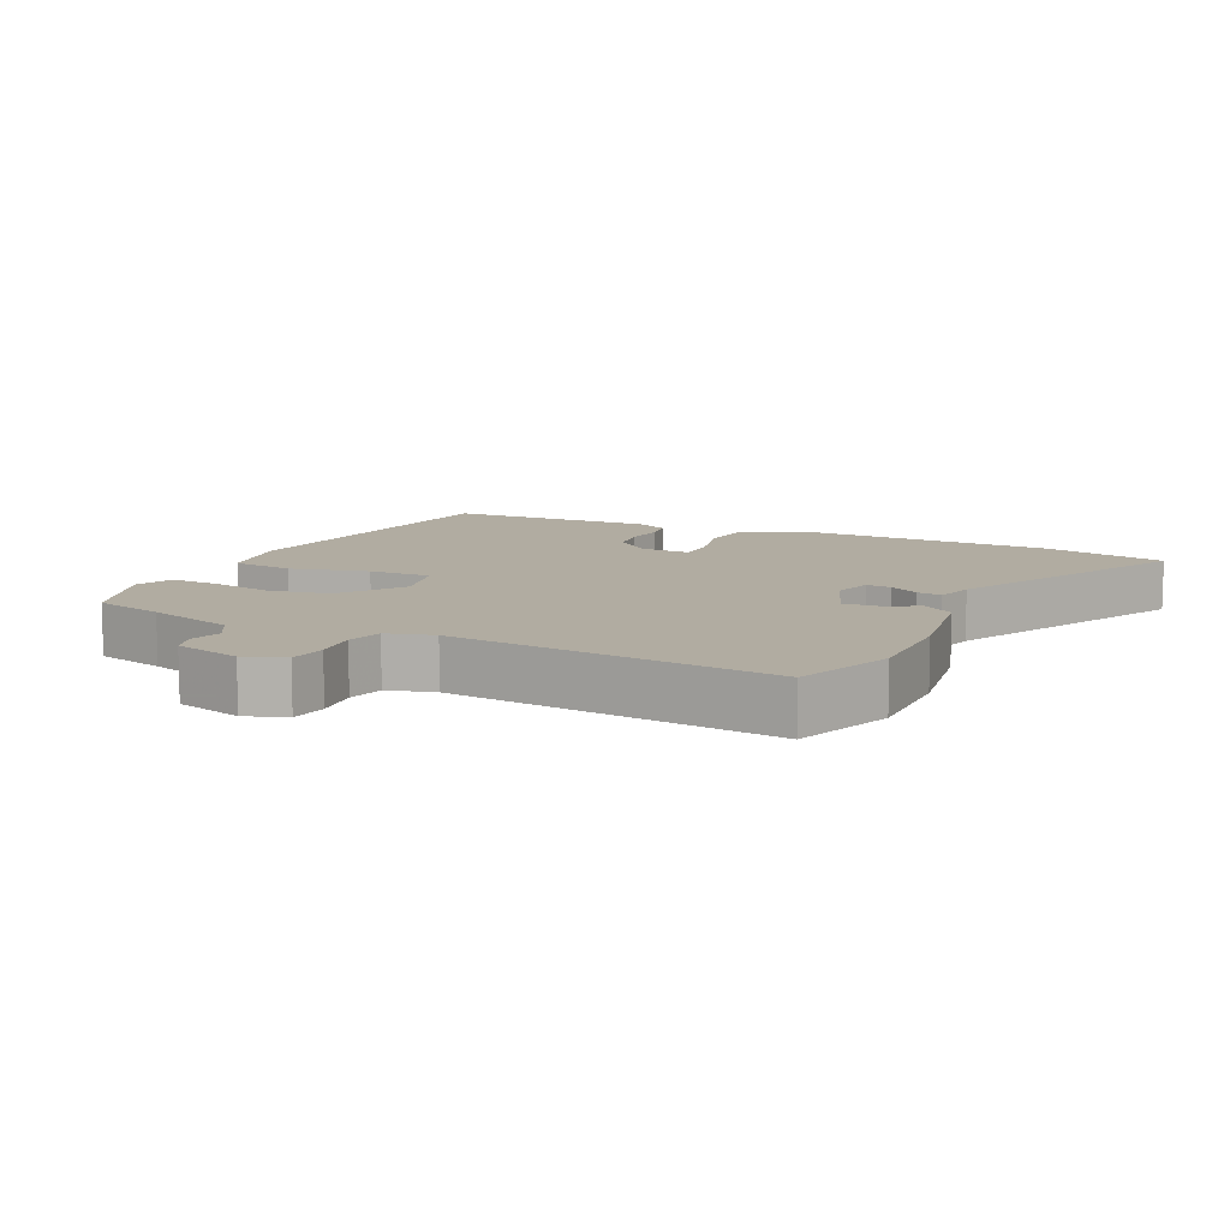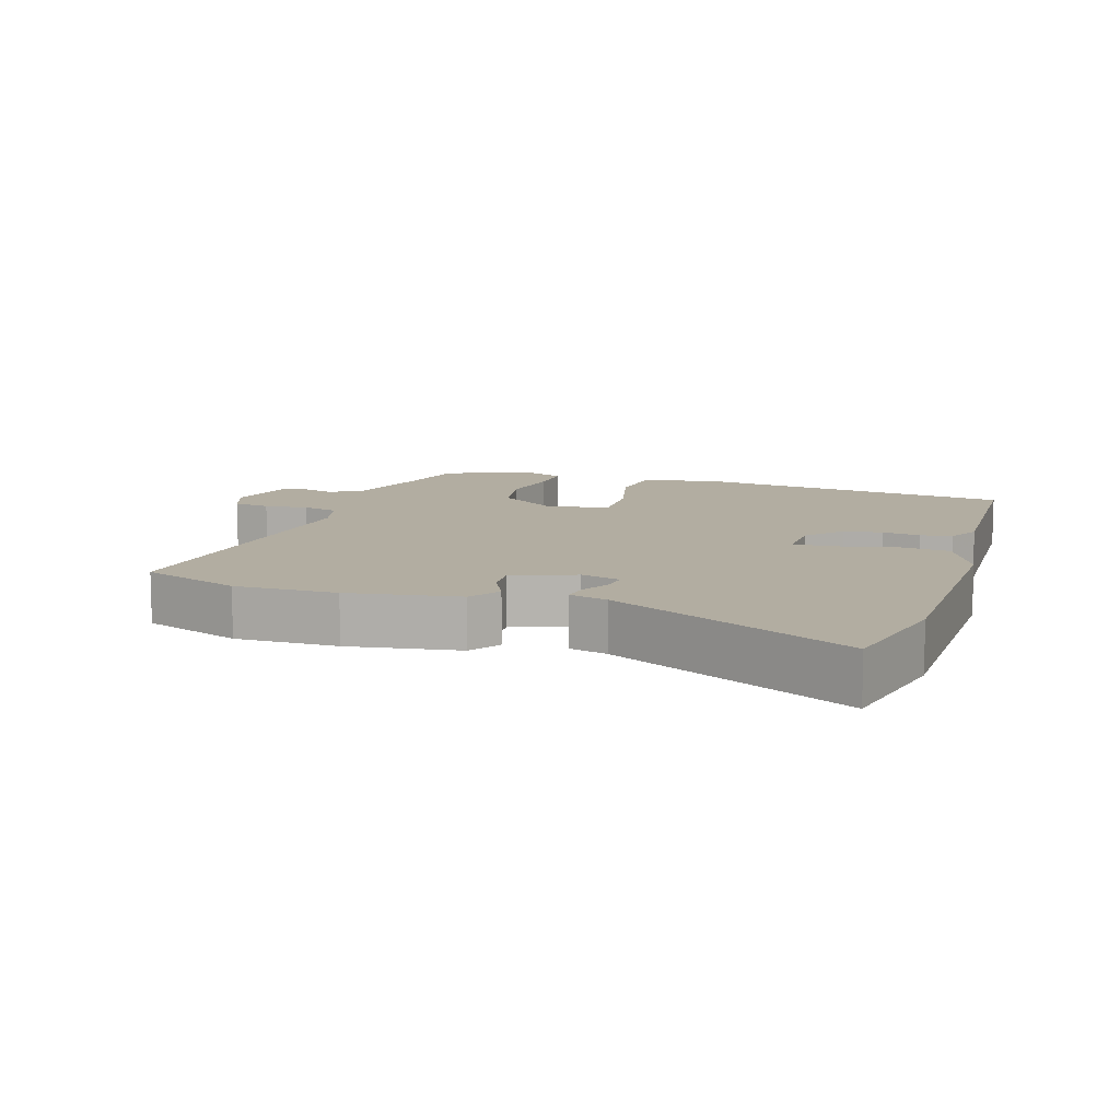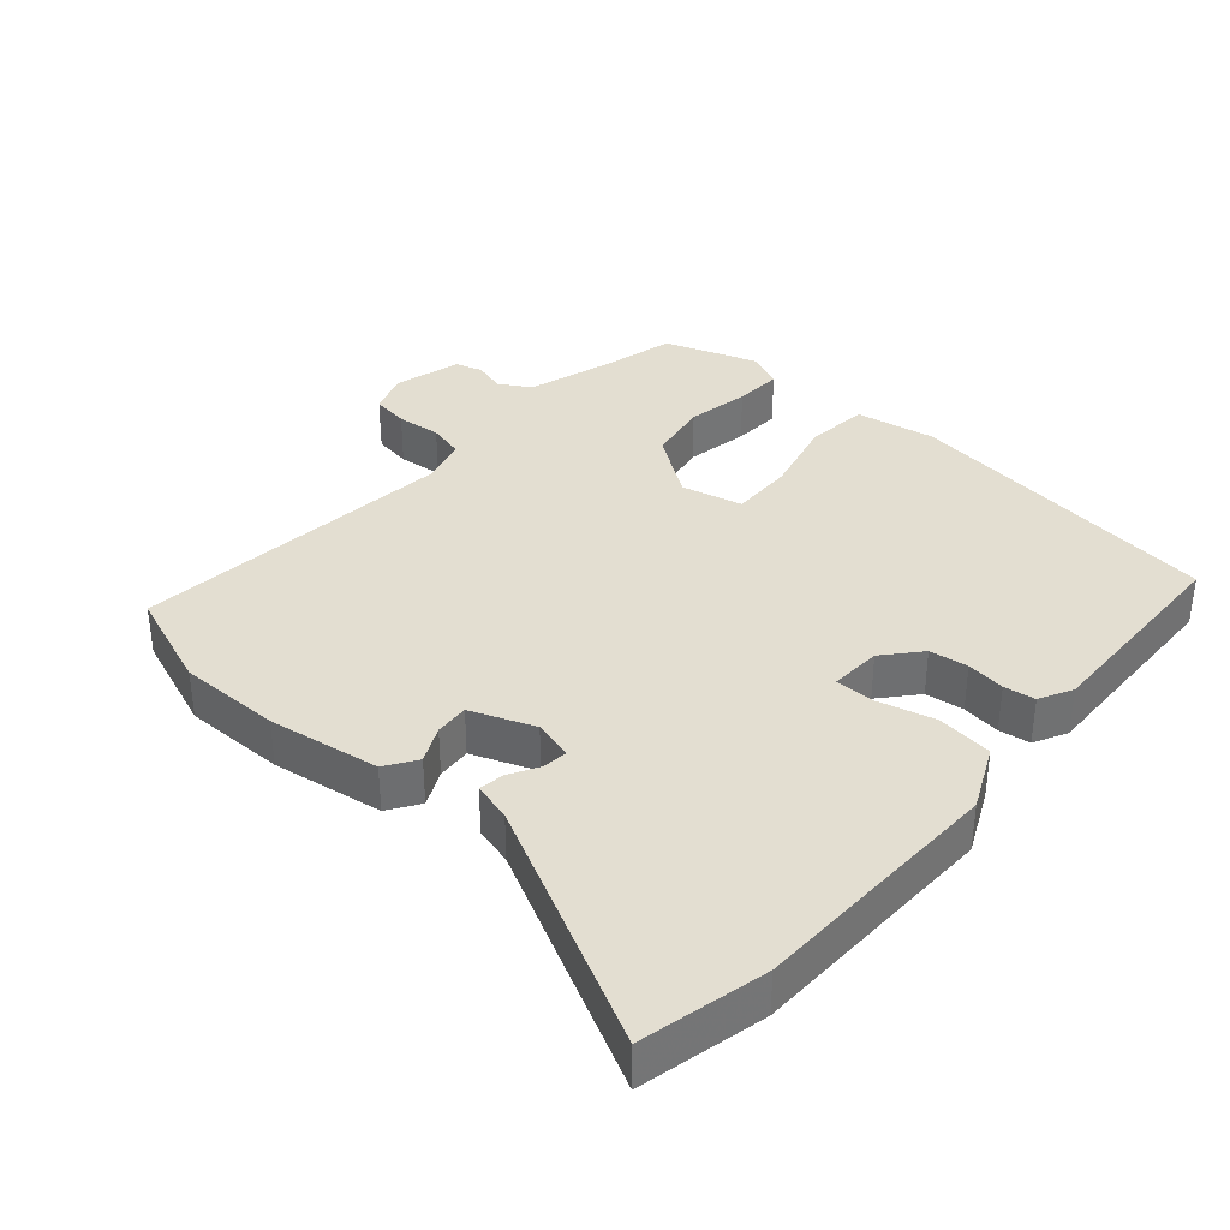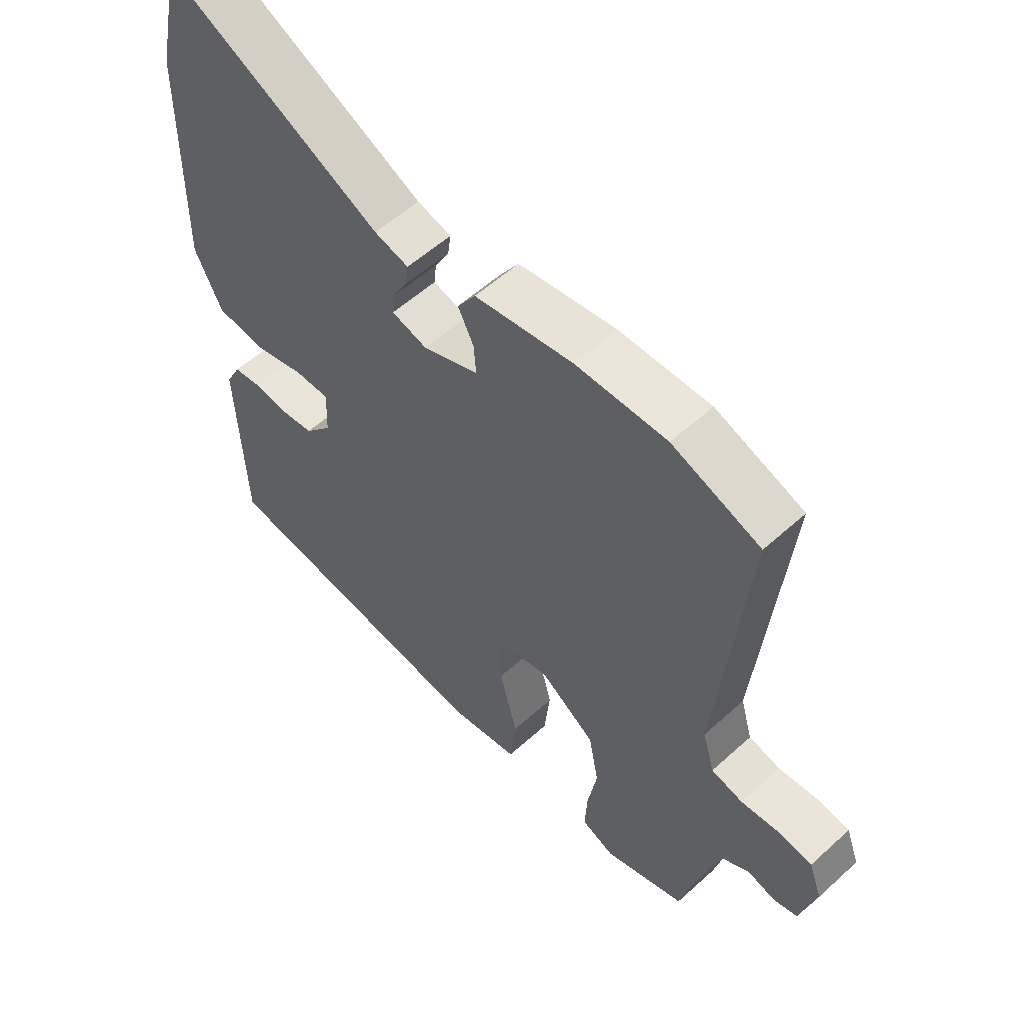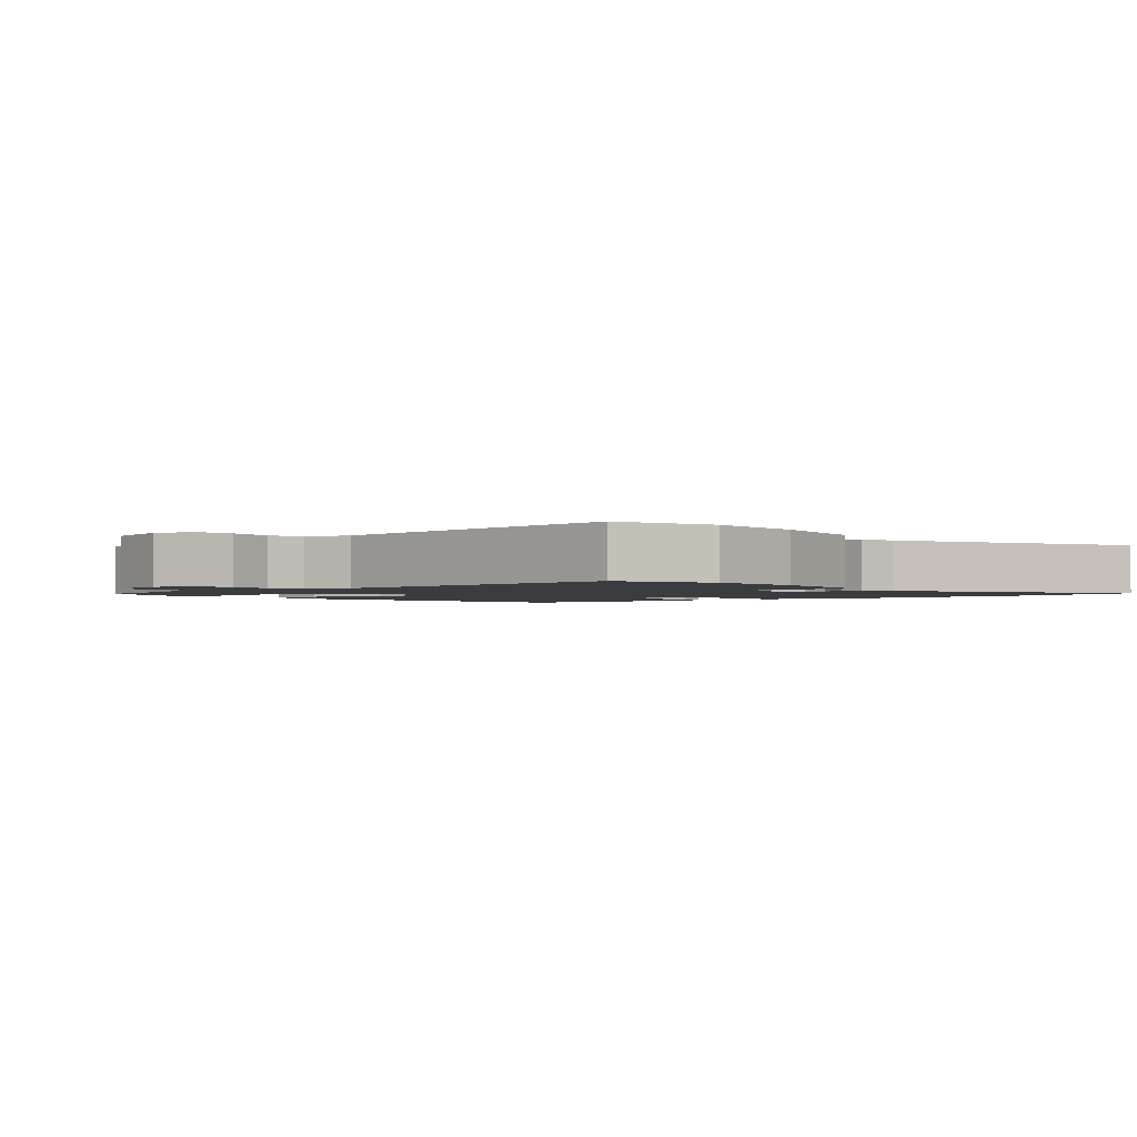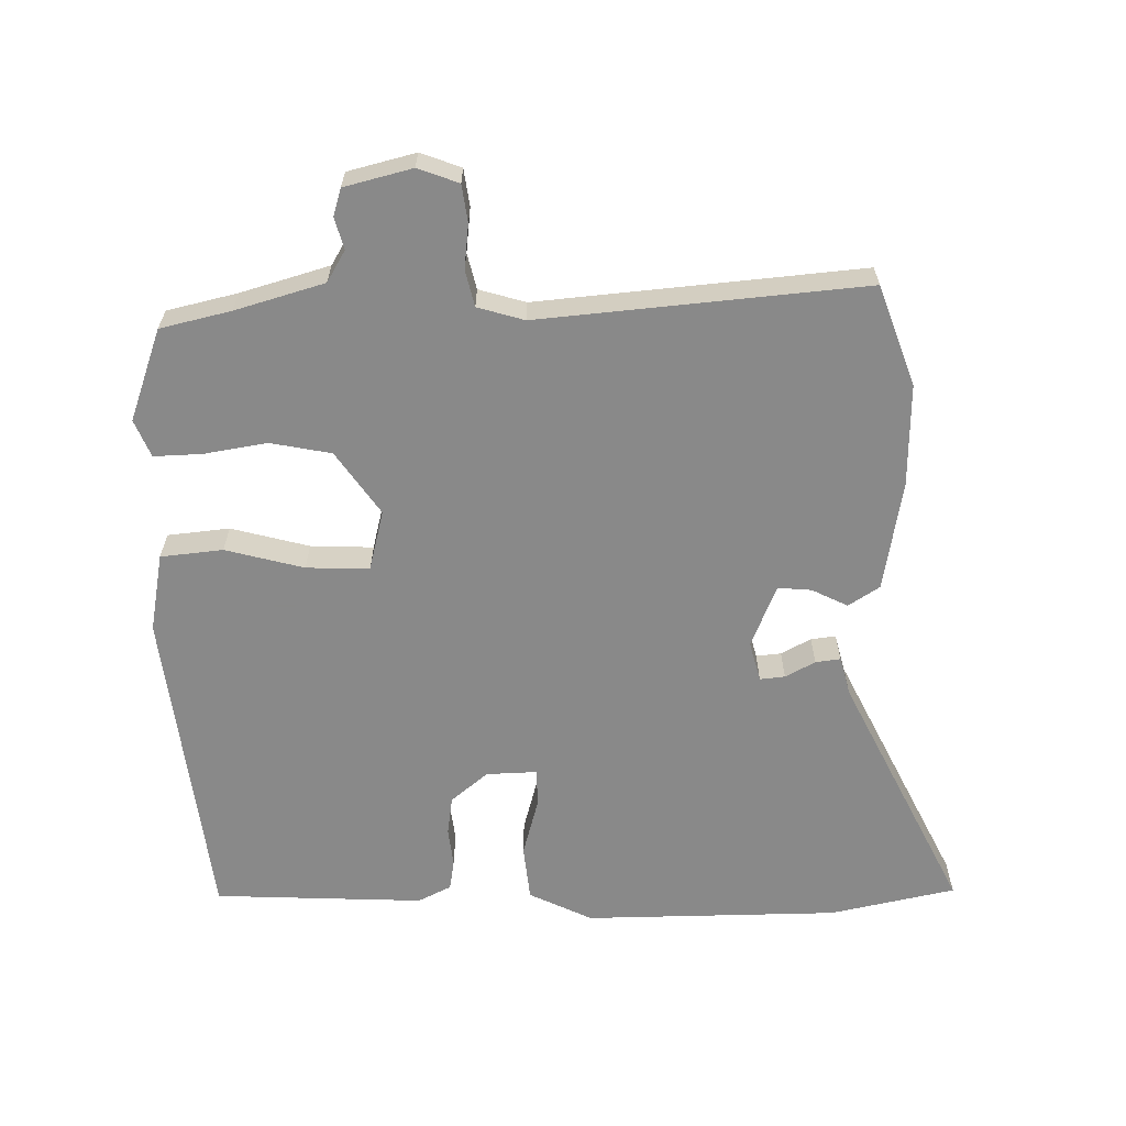
<metadata>
{"format":"obj","ext":"obj","renderer":"f3d","projection":"perspective","resolution":1024,"background":"white","views":[{"elev":10.2,"azim":-64.2,"up":"+Y"},{"elev":10.5,"azim":18.1,"up":"+Y"},{"elev":36.0,"azim":41.7,"up":"+Y"},{"elev":56.2,"azim":-133.5,"up":"+Z"},{"elev":-1.9,"azim":-49.4,"up":"+Y"},{"elev":-63.0,"azim":-89.4,"up":"+Y"}]}
</metadata>
<code>
v 0.466 0.07 0.655
v 0.507 0.07 0.469
v 0.513 0.07 0.092
v 0.468 0.07 -0.002
v 0.386 0.07 -0.011
v 0.3 0.07 0.012
v 0.243 0.07 0.012
v 0.246 0.07 -0.064
v 0.292 0.07 -0.118
v 0.349 0.07 -0.126
v 0.406 0.07 -0.119
v 0.452 0.07 -0.126
v 0.477 0.07 -0.175
v 0.465 0.07 -0.486
v -0.01 0.07 -0.545
v -0.127 0.07 -0.524
v -0.137 0.07 -0.432
v -0.107 0.07 -0.316
v -0.104 0.07 -0.223
v -0.194 0.07 -0.201
v -0.287 0.07 -0.266
v -0.304 0.07 -0.356
v -0.288 0.07 -0.449
v -0.285 0.07 -0.52
v -0.34 0.07 -0.543
v -0.476 0.07 -0.495
v -0.501 0.07 -0.391
v -0.54 0.07 -0.26
v -0.586 0.07 -0.233
v -0.633 0.07 -0.246
v -0.673 0.07 -0.234
v -0.699 0.07 -0.134
v -0.677 0.07 -0.074
v -0.622 0.07 -0.066
v -0.556 0.07 -0.073
v -0.503 0.07 -0.06
v -0.483 0.07 0.009
v -0.529 0.07 0.489
v -0.382 0.07 0.543
v -0.231 0.07 0.541
v -0.067 0.07 0.514
v -0.037 0.07 0.468
v -0.063 0.07 0.415
v -0.067 0.07 0.365
v 0.026 0.07 0.328
v 0.085 0.07 0.344
v 0.081 0.07 0.381
v 0.057 0.07 0.425
v 0.052 0.07 0.462
v 0.109 0.07 0.477
v 0.466 0 0.655
v 0.507 0 0.469
v 0.513 0 0.092
v 0.468 0 -0.002
v 0.386 0 -0.011
v 0.3 0 0.012
v 0.243 0 0.012
v 0.246 0 -0.064
v 0.292 0 -0.118
v 0.349 0 -0.126
v 0.406 0 -0.119
v 0.452 0 -0.126
v 0.477 0 -0.175
v 0.465 0 -0.486
v -0.01 0 -0.545
v -0.127 0 -0.524
v -0.137 0 -0.432
v -0.107 0 -0.316
v -0.104 0 -0.223
v -0.194 0 -0.201
v -0.287 0 -0.266
v -0.304 0 -0.356
v -0.288 0 -0.449
v -0.285 0 -0.52
v -0.34 0 -0.543
v -0.476 0 -0.495
v -0.501 0 -0.391
v -0.54 0 -0.26
v -0.586 0 -0.233
v -0.633 0 -0.246
v -0.673 0 -0.234
v -0.699 0 -0.134
v -0.677 0 -0.074
v -0.622 0 -0.066
v -0.556 0 -0.073
v -0.503 0 -0.06
v -0.483 0 0.009
v -0.529 0 0.489
v -0.382 0 0.543
v -0.231 0 0.541
v -0.067 0 0.514
v -0.037 0 0.468
v -0.063 0 0.415
v -0.067 0 0.365
v 0.026 0 0.328
v 0.085 0 0.344
v 0.081 0 0.381
v 0.057 0 0.425
v 0.052 0 0.462
v 0.109 0 0.477
f 47 48 49 50
f 4 5 6
f 3 4 6
f 2 3 6
f 1 2 6
f 50 1 6
f 47 50 6
f 46 47 6
f 45 46 6 7
f 44 45 7 8
f 41 42 43
f 40 41 43
f 39 40 43
f 38 39 43
f 37 38 43
f 36 37 43 44
f 33 34 35
f 32 33 35
f 31 32 35
f 30 31 35
f 29 30 35
f 28 29 35 36
f 27 28 36 44
f 25 26 27
f 24 25 27
f 23 24 27
f 22 23 27
f 21 22 27
f 20 21 27 44
f 16 17 18
f 15 16 18
f 14 15 18
f 13 14 18
f 12 13 18
f 11 12 18
f 10 11 18
f 9 10 18 19
f 8 9 19 20
f 8 20 44
f 100 99 98 97
f 56 55 54
f 56 54 53
f 56 53 52
f 56 52 51
f 56 51 100
f 56 100 97
f 56 97 96
f 57 56 96 95
f 58 57 95 94
f 93 92 91
f 93 91 90
f 93 90 89
f 93 89 88
f 93 88 87
f 94 93 87 86
f 85 84 83
f 85 83 82
f 85 82 81
f 85 81 80
f 85 80 79
f 86 85 79 78
f 94 86 78 77
f 77 76 75
f 77 75 74
f 77 74 73
f 77 73 72
f 77 72 71
f 94 77 71 70
f 68 67 66
f 68 66 65
f 68 65 64
f 68 64 63
f 68 63 62
f 68 62 61
f 68 61 60
f 69 68 60 59
f 70 69 59 58
f 94 70 58
f 1 51 52 2
f 2 52 53 3
f 3 53 54 4
f 4 54 55 5
f 5 55 56 6
f 6 56 57 7
f 7 57 58 8
f 8 58 59 9
f 9 59 60 10
f 10 60 61 11
f 11 61 62 12
f 12 62 63 13
f 13 63 64 14
f 14 64 65 15
f 15 65 66 16
f 16 66 67 17
f 17 67 68 18
f 18 68 69 19
f 19 69 70 20
f 20 70 71 21
f 21 71 72 22
f 22 72 73 23
f 23 73 74 24
f 24 74 75 25
f 25 75 76 26
f 26 76 77 27
f 27 77 78 28
f 28 78 79 29
f 29 79 80 30
f 30 80 81 31
f 31 81 82 32
f 32 82 83 33
f 33 83 84 34
f 34 84 85 35
f 35 85 86 36
f 36 86 87 37
f 37 87 88 38
f 38 88 89 39
f 39 89 90 40
f 40 90 91 41
f 41 91 92 42
f 42 92 93 43
f 43 93 94 44
f 44 94 95 45
f 45 95 96 46
f 46 96 97 47
f 47 97 98 48
f 48 98 99 49
f 49 99 100 50
f 50 100 51 1

</code>
